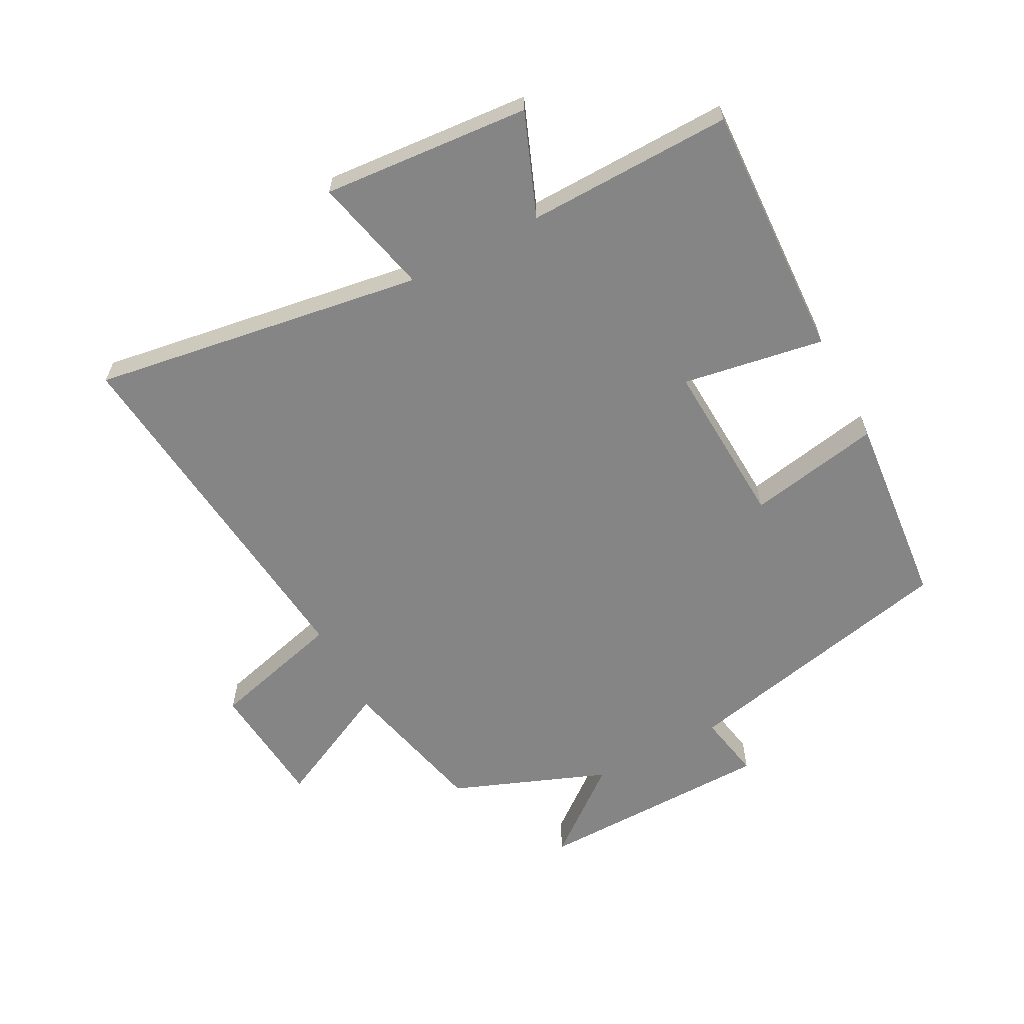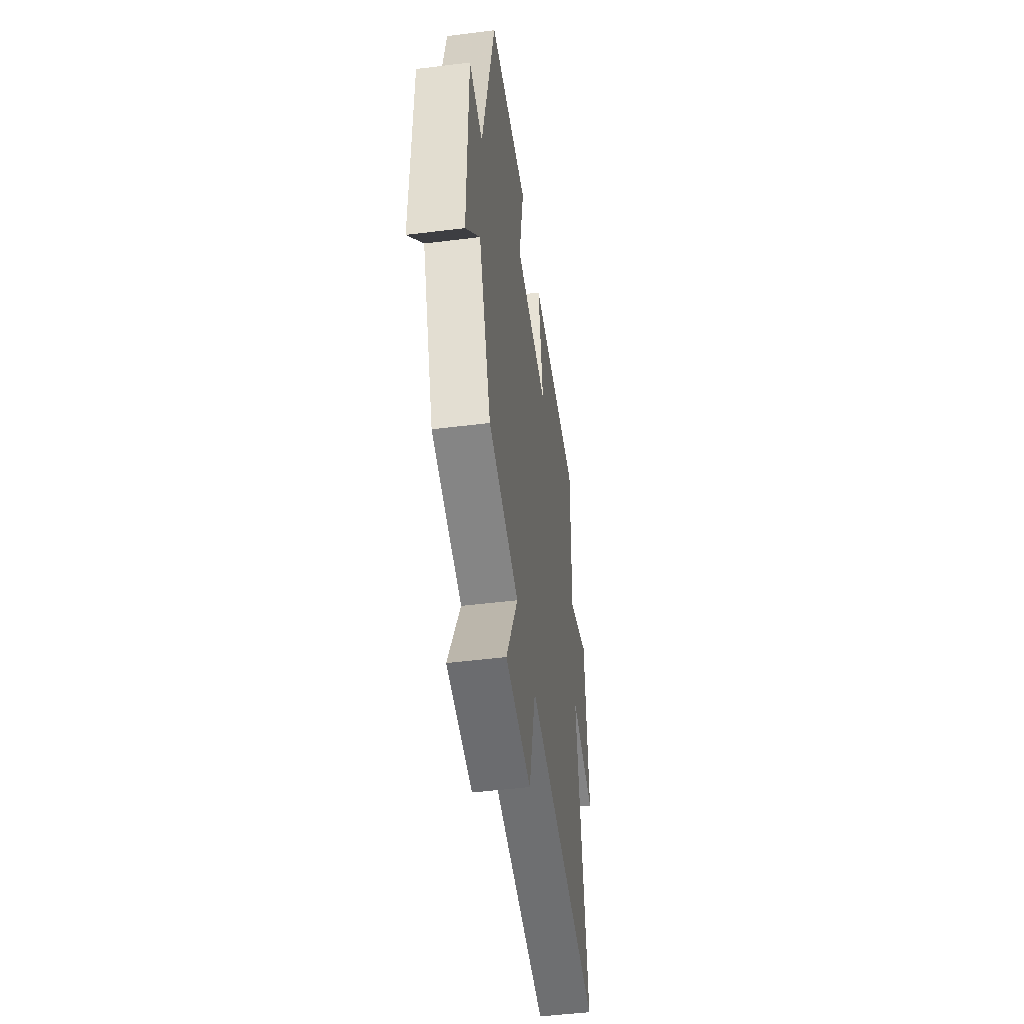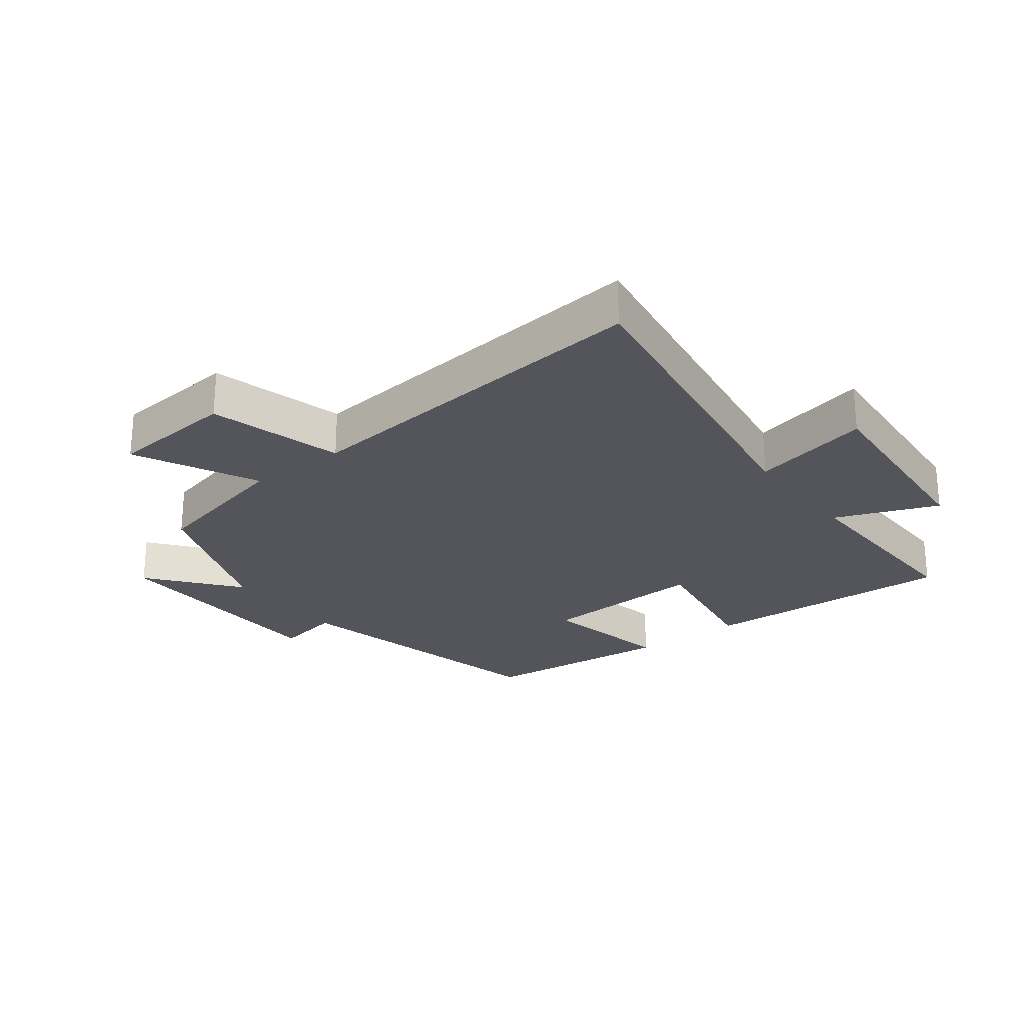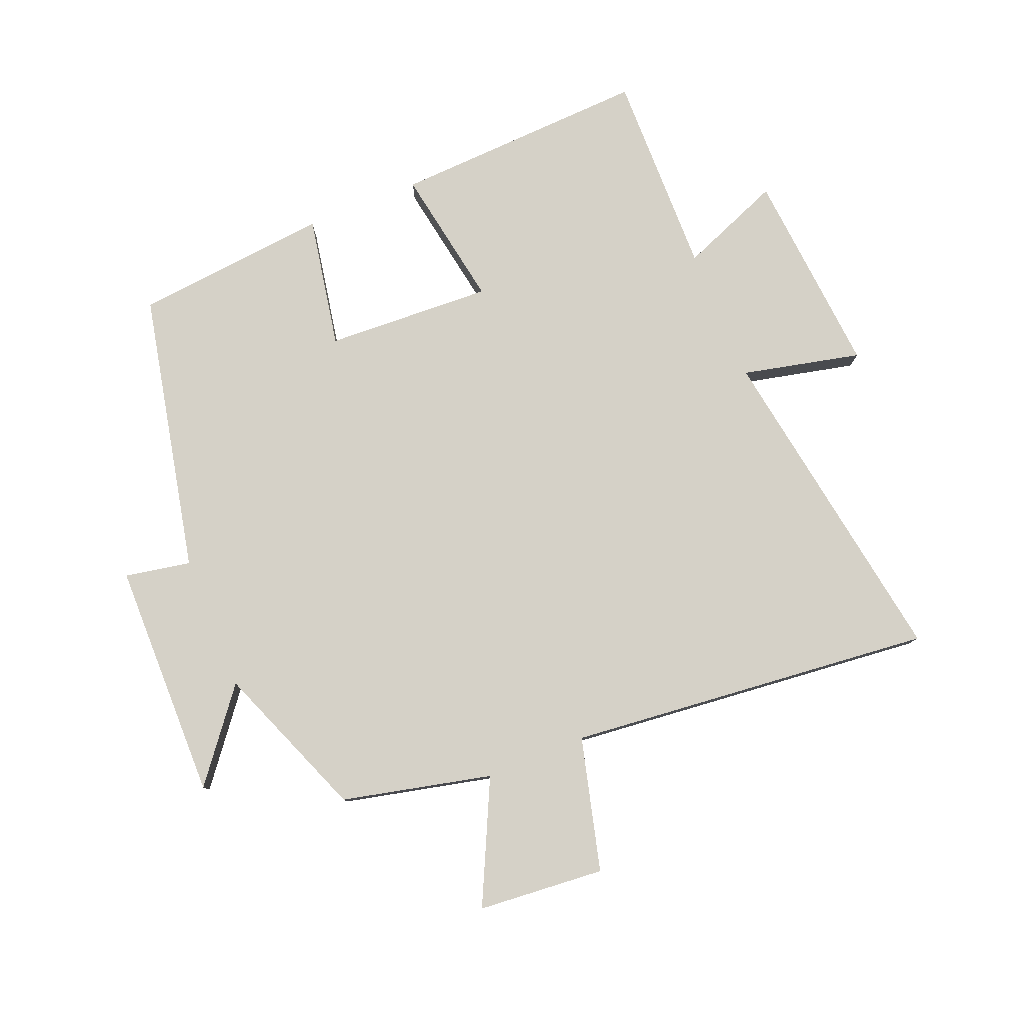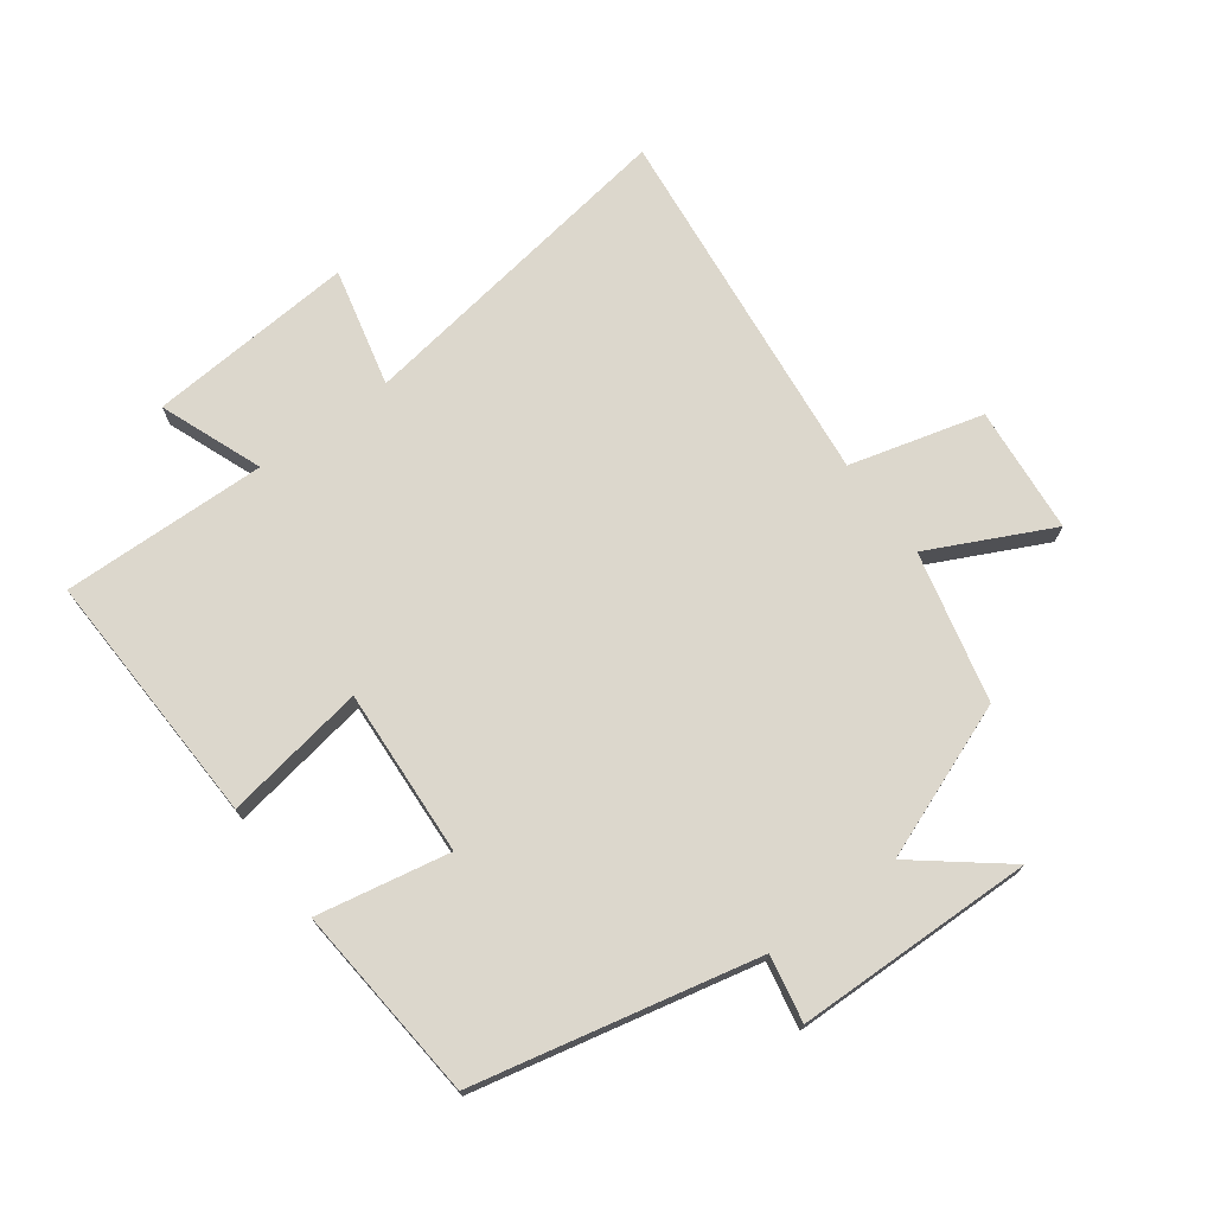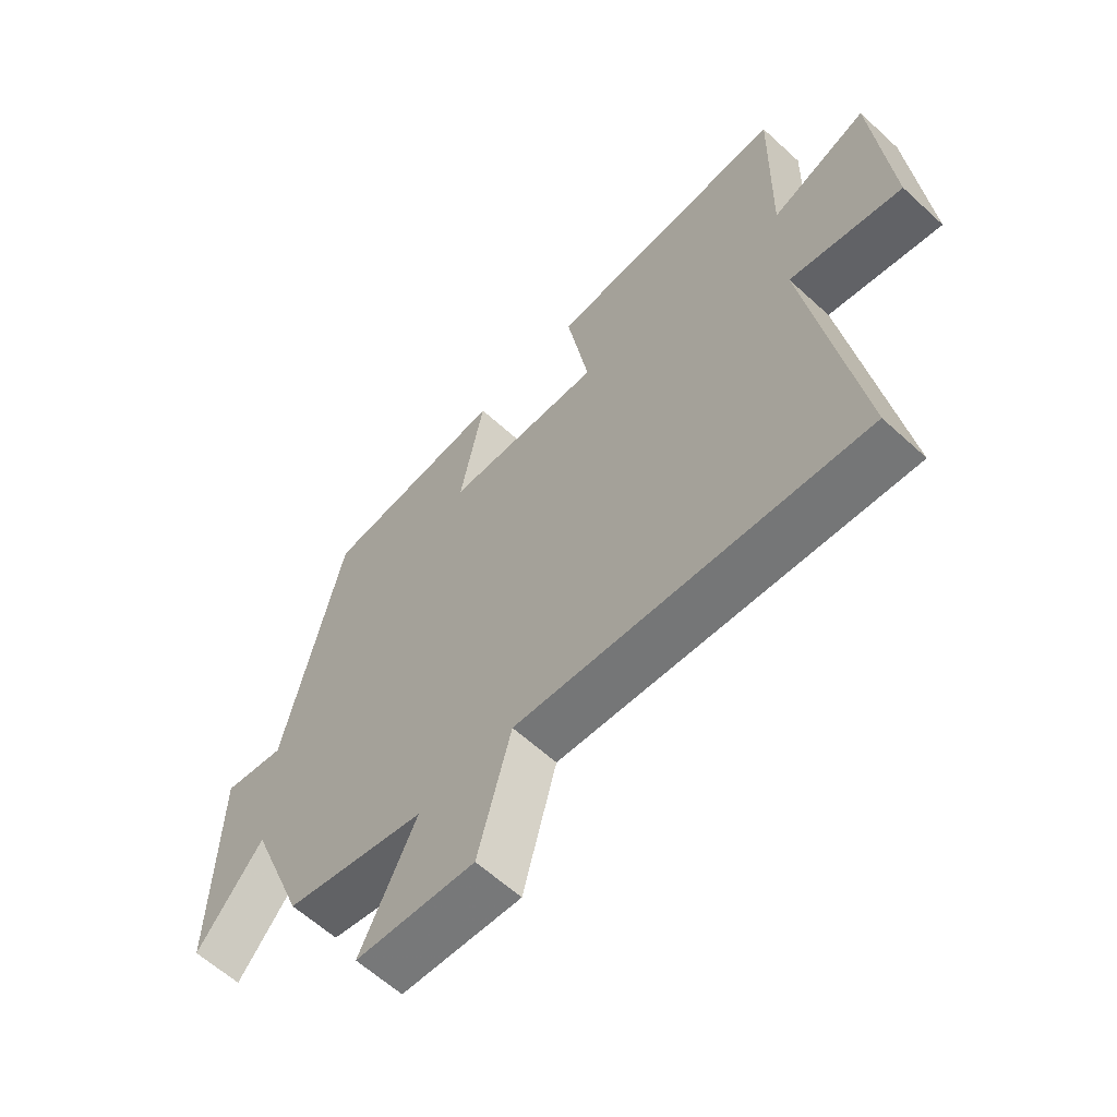
<metadata>
{"format":"obj","ext":"obj","renderer":"f3d","projection":"perspective","resolution":1024,"background":"white","views":[{"elev":-61.8,"azim":-62.1,"up":"+Y"},{"elev":-48.8,"azim":97.9,"up":"+Z"},{"elev":-24.9,"azim":-142.5,"up":"+Y"},{"elev":79.4,"azim":157.6,"up":"+Y"},{"elev":72.8,"azim":53.8,"up":"+Y"},{"elev":-61.6,"azim":-133.0,"up":"+Z"}]}
</metadata>
<code>
v 0.404 0.07 -0.444
v 0.166 0.07 -0.5
v 0.26 0.07 -0.694
v 0.058 0.07 -0.712
v 0.002 0.07 -0.5
v -0.582 0.07 -0.561
v -0.5 0.07 -0.032
v -0.689 0.07 -0.076
v -0.663 0.07 0.254
v -0.5 0.07 0.19
v -0.507 0.07 0.517
v -0.098 0.07 0.5
v -0.136 0.07 0.275
v 0.13 0.07 0.289
v 0.09 0.07 0.5
v 0.402 0.07 0.471
v 0.5 0.07 0.023
v 0.605 0.07 0.043
v 0.611 0.07 -0.337
v 0.5 0.07 -0.197
v 0.404 0 -0.444
v 0.166 0 -0.5
v 0.26 0 -0.694
v 0.058 0 -0.712
v 0.002 0 -0.5
v -0.582 0 -0.561
v -0.5 0 -0.032
v -0.689 0 -0.076
v -0.663 0 0.254
v -0.5 0 0.19
v -0.507 0 0.517
v -0.098 0 0.5
v -0.136 0 0.275
v 0.13 0 0.289
v 0.09 0 0.5
v 0.402 0 0.471
v 0.5 0 0.023
v 0.605 0 0.043
v 0.611 0 -0.337
v 0.5 0 -0.197
f 17 18 19 20
f 17 20 1 2
f 14 15 16 17
f 13 14 17 2
f 10 11 12 13
f 10 13 2
f 7 8 9 10
f 7 10 2 3
f 5 6 7
f 5 7 3
f 3 4 5
f 40 39 38 37
f 22 21 40 37
f 37 36 35 34
f 22 37 34 33
f 33 32 31 30
f 22 33 30
f 30 29 28 27
f 23 22 30 27
f 27 26 25
f 23 27 25
f 25 24 23
f 1 21 22 2
f 2 22 23 3
f 3 23 24 4
f 4 24 25 5
f 5 25 26 6
f 6 26 27 7
f 7 27 28 8
f 8 28 29 9
f 9 29 30 10
f 10 30 31 11
f 11 31 32 12
f 12 32 33 13
f 13 33 34 14
f 14 34 35 15
f 15 35 36 16
f 16 36 37 17
f 17 37 38 18
f 18 38 39 19
f 19 39 40 20
f 20 40 21 1

</code>
